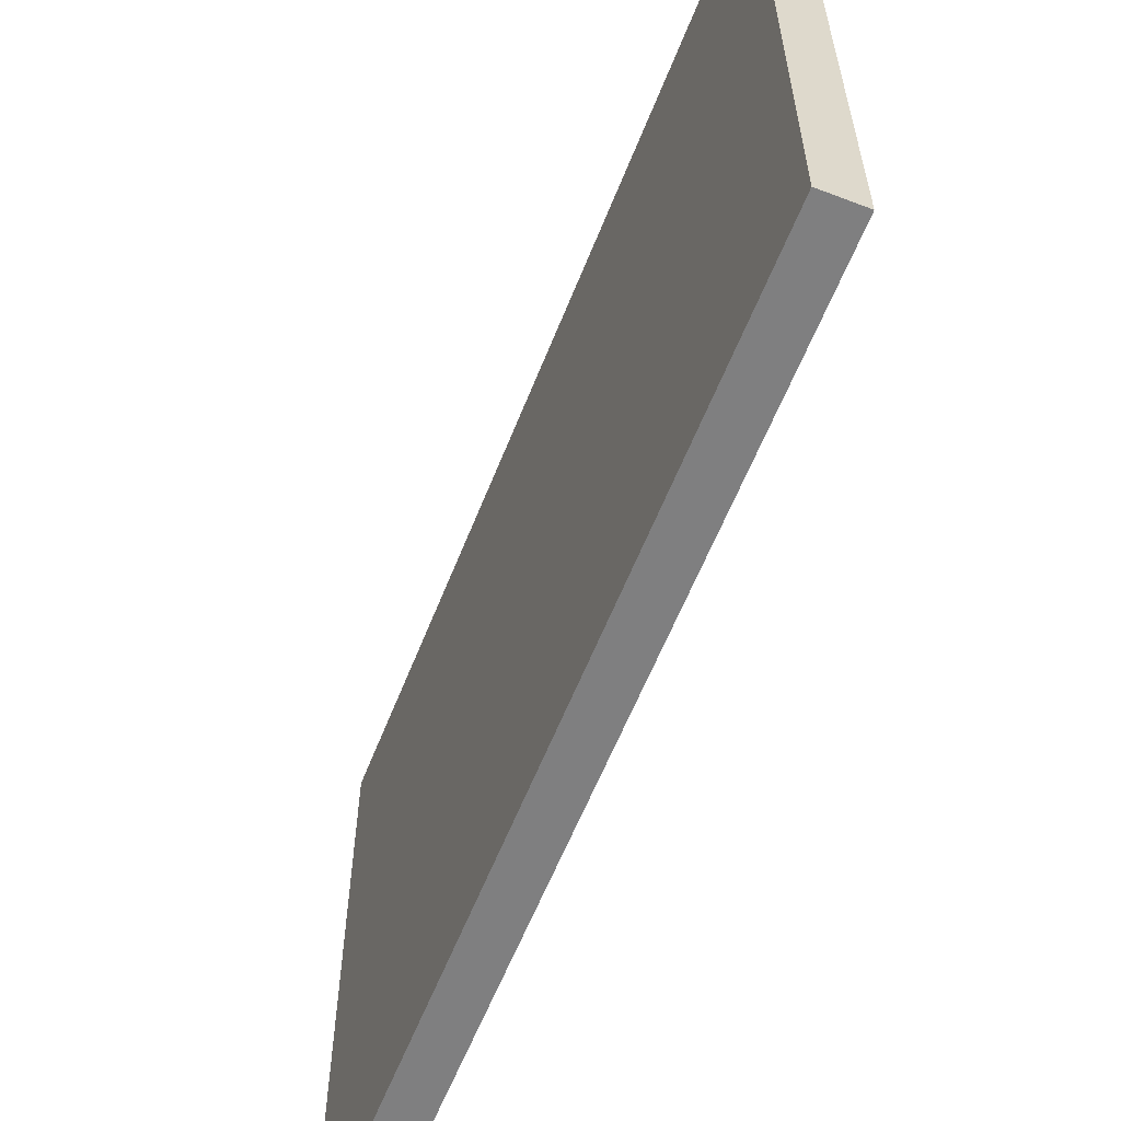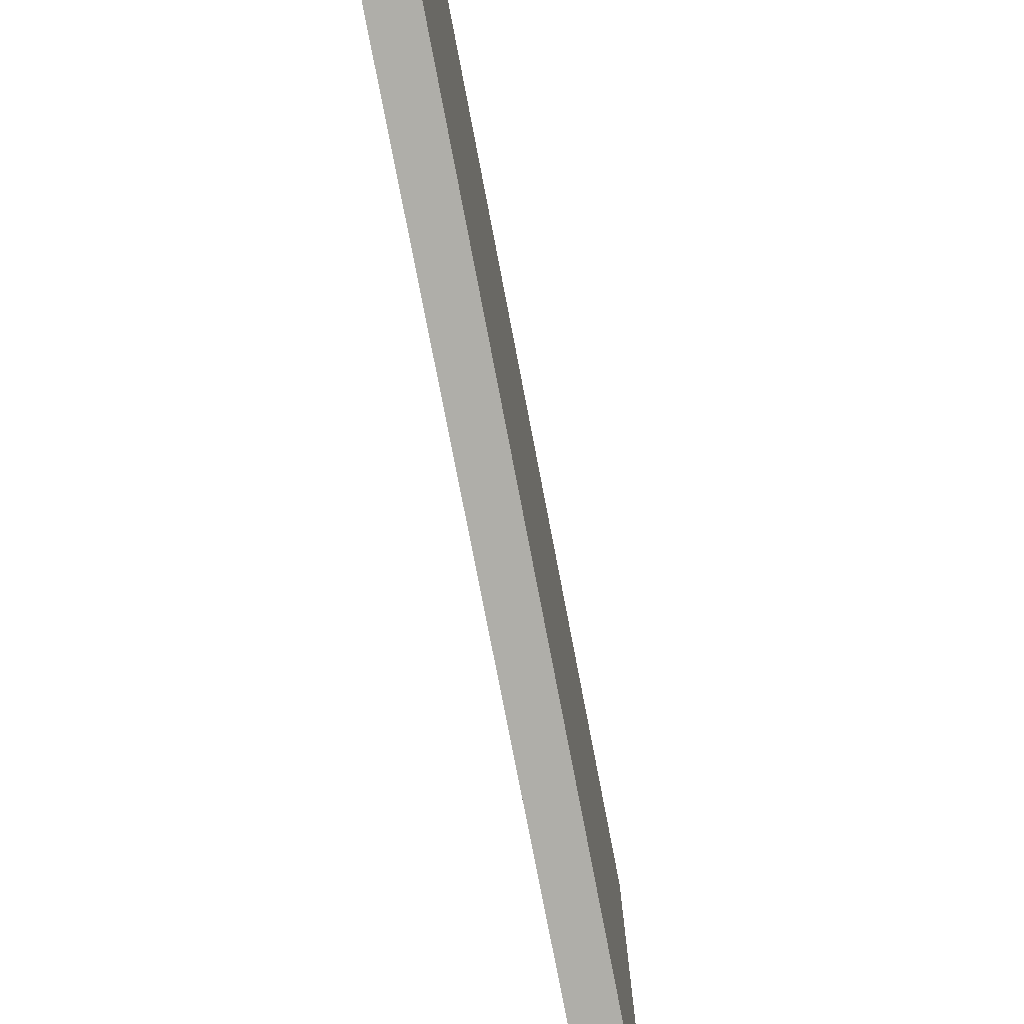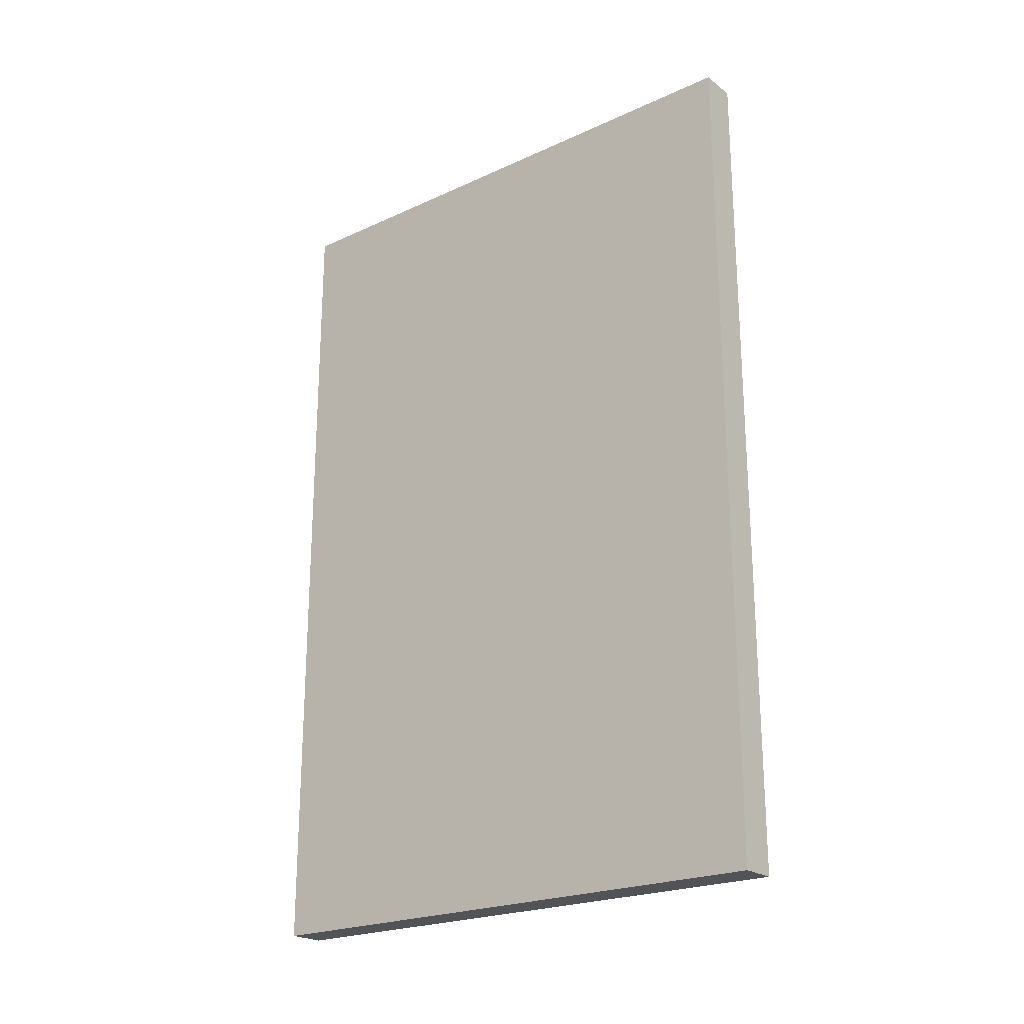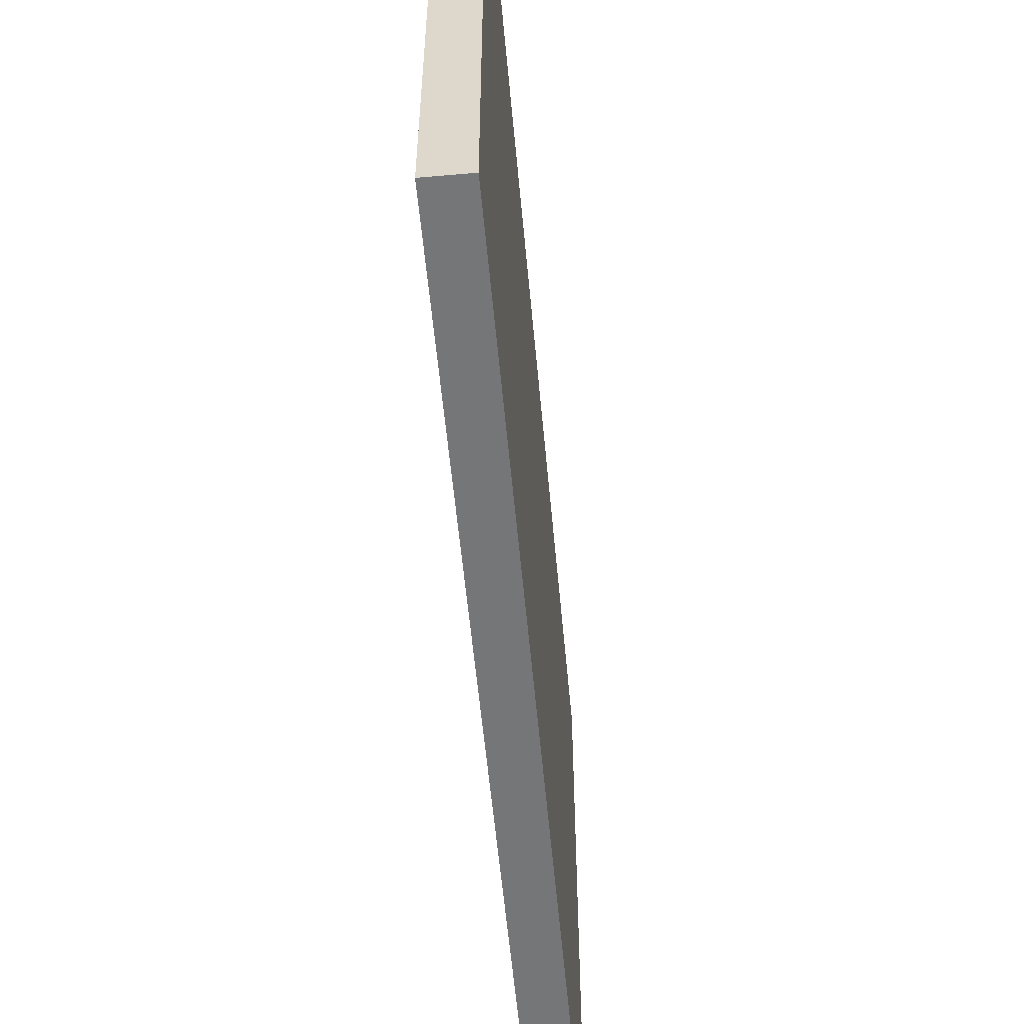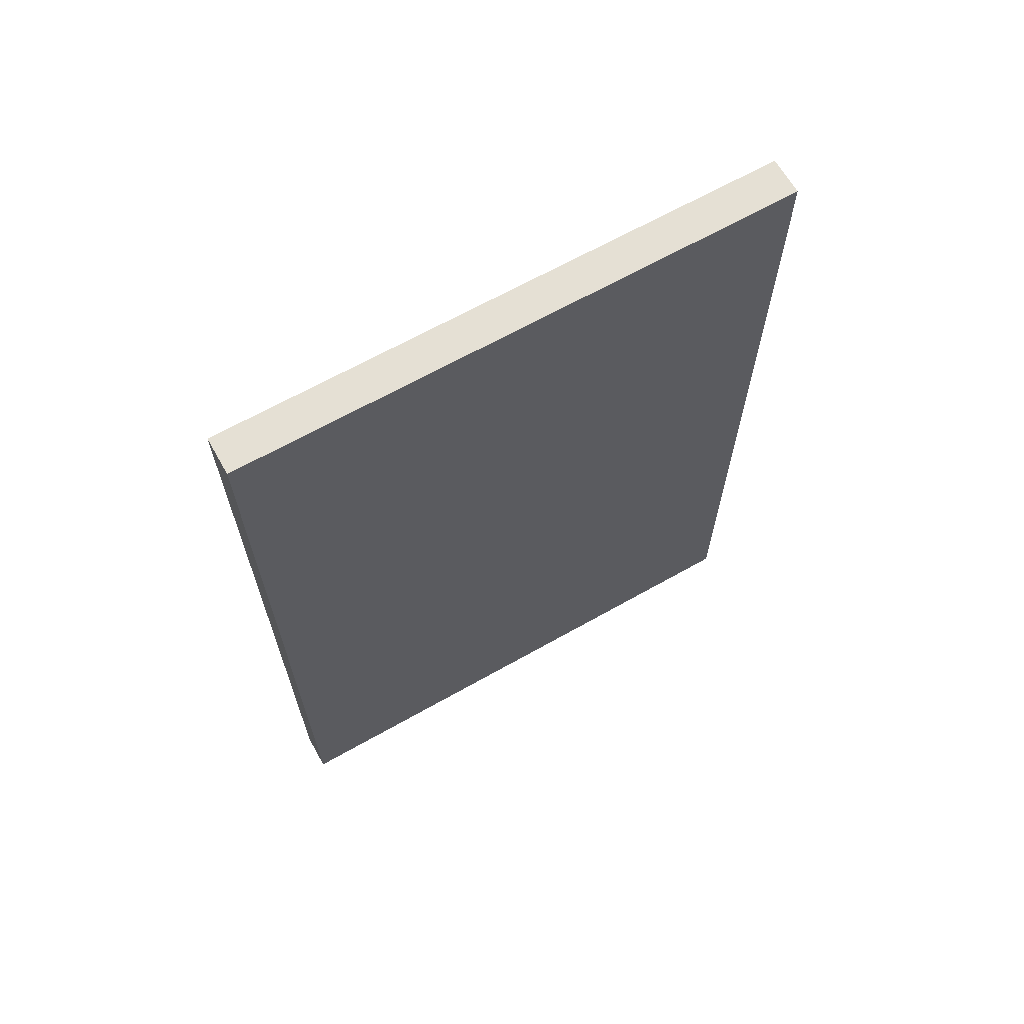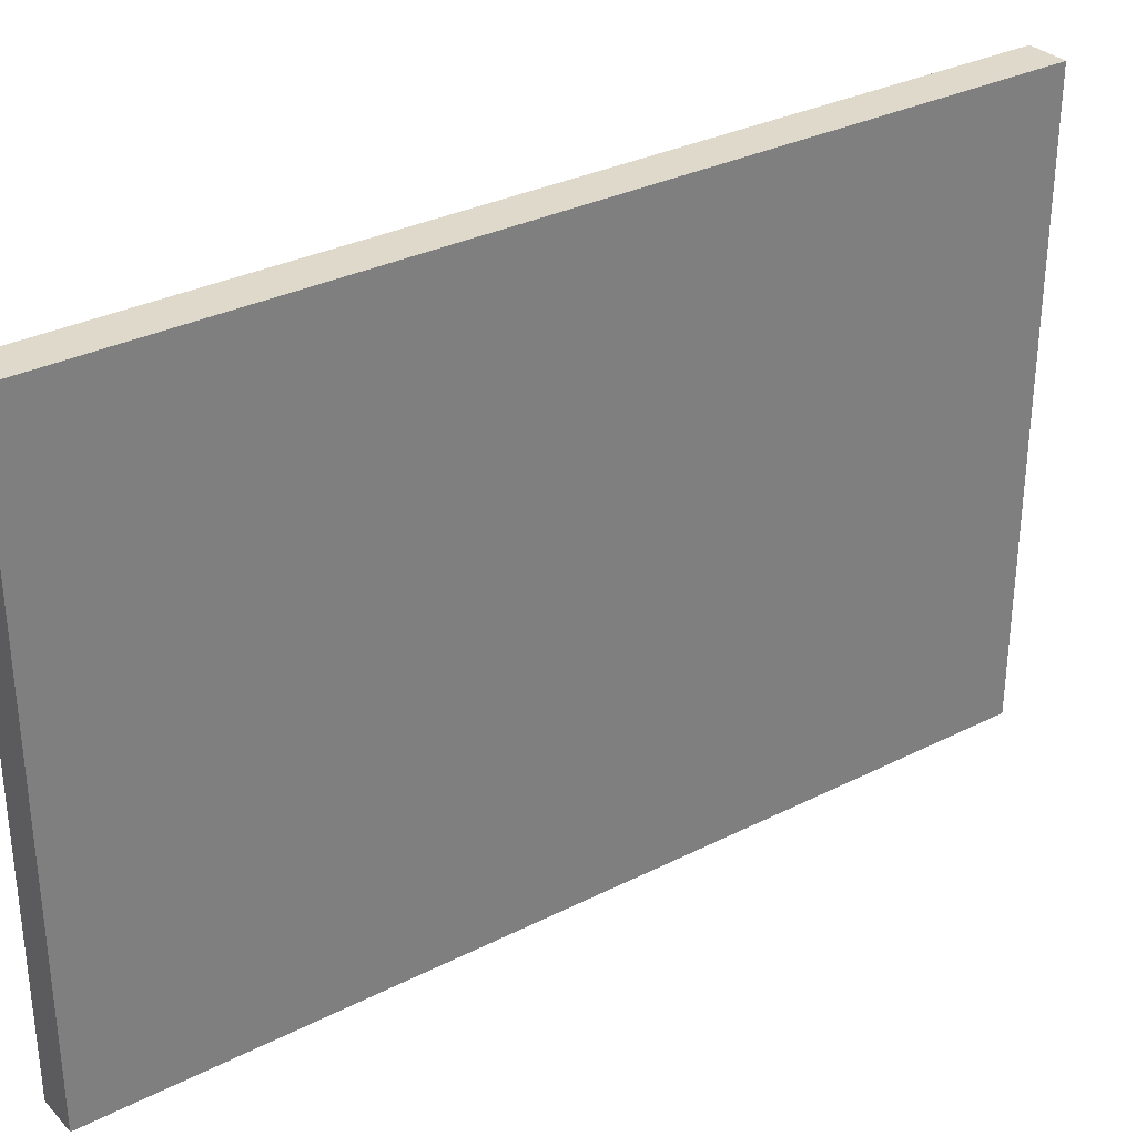
<metadata>
{"format":"obj","ext":"obj","renderer":"f3d","projection":"perspective","resolution":1024,"background":"white","views":[{"elev":-59.7,"azim":-21.4,"up":"+Y"},{"elev":-77.5,"azim":10.9,"up":"+Y"},{"elev":-22.4,"azim":128.4,"up":"+Z"},{"elev":-56.8,"azim":5.2,"up":"+Y"},{"elev":65.8,"azim":60.4,"up":"+Z"},{"elev":31.7,"azim":54.4,"up":"+Y"}]}
</metadata>
<code>
v 15 50.58 77.17
v 15 137 157
v 5 51.63 204.8
v 5 96.81 0
v 5 5 180.4
v 15 31.95 102.4
v 5 42.44 225
v 5 155 141.5
v 5 94.77 168.3
v 15 85.87 0
v 15 5 70.41
v 5 29.04 22.46
v 10.15 15.86 225
v 5 155 91.21
v 15 102.2 208.1
v 5 99.64 225
v 5 5 23.37
v 15 113.1 106.7
v 5 66.77 0
v 15 40.16 0
v 15 70.59 134.5
v 5 128 39.29
v 5 26.81 134.6
v 15 52.19 225
v 5 155 29.14
v 15 40.85 133.7
v 15 155 171.8
v 15 28.59 47.52
v 5 33.91 85.42
v 15 5 49.38
v 5 138 180.7
v 5 38.25 179.8
v 5 5 45.26
v 5 23.76 200
v 5 80.25 26.07
v 5 155 161.6
v 5 69.5 225
v 5 98.68 57.44
v 5 155 57.93
v 5 133.8 207.8
v 15 155 103.3
v 5 5 154.1
v 5 63.27 45.07
v 15 5 175.5
v 5 68.86 102.1
v 10.1 5 188.2
v 5 5 132.6
v 15 85.97 47.35
v 5 128.2 122
v 15 155 67.9
v 15 131.2 126.5
v 15 87.09 165.4
v 15 63.66 0
v 15 28.01 225
v 5 69.61 200.3
v 5 5 0
v 10.37 5 169.3
v 5 5 225
v 15 5 147.6
v 15 5 0
v 15 133.4 103.1
v 5 5 106.2
v 5 41.17 115.8
v 5 155 0
v 5 90.46 188.5
v 10.26 155 17.35
v 15 118.4 181
v 5 155 225
v 5 97.23 124.7
v 15 155 0
v 15 5 225
v 5 119.3 146.4
v 15 83.2 225
v 15 5 200.7
v 15 129.3 29.09
v 15 155 225
v 5 5 202.2
v 15 5 93.75
v 5 155 114.7
v 15 155 137.9
v 15 155 196
v 9.773 51.6 0
v 5 34.86 57.35
v 15 53.24 51.41
v 5 155 193
v 15 33.27 168.4
v 15 99.77 25.78
v 5 126.9 72.25
v 15 85.59 102.4
v 5 51.3 149.6
v 10.34 155 93.68
v 5 103 25.87
v 5 66.52 72.91
v 10.36 139.4 0
v 5 26.03 160.1
v 5 83.19 149
v 15 5 123.1
v 10.22 5 13.53
v 15 57.19 164.6
v 15 155 39.53
v 15 21.98 147.5
v 5 96.8 88.9
v 15 117.8 0
v 5 122.2 166.8
v 15 32.35 24.08
v 5 66.48 174.9
v 10.09 5 113.8
v 5 124.6 100.8
v 15 65.62 195
v 5 112.2 195.2
v 15 101.9 76.95
v 15 63.44 26.04
v 5 35.94 0
v 15 28.84 74.16
v 5 51.63 25.15
v 5 131 0
v 15 119.8 54.28
v 5 119.8 225
v 15 121.5 225
v 15 87.51 192.9
v 15 132.8 77.93
v 15 5 29.69
v 5 5 75.06
v 5 24.08 225
v 15 35.72 194.5
v 15 73.27 71.57
v 15 112.4 145.7
v 5 88.78 207.9
v 15 59.08 104.9
v 15 138.6 208
v 5 67.88 127.9
v 15 94.49 121.9
v 9.713 5 60.04
v 15 91.04 142.4
v 15 120.1 204.7
f 5 77 34
f 5 46 77
f 41 61 121
f 51 61 41
f 128 110 65
f 9 65 110
f 106 55 65
f 55 106 3
f 111 89 126
f 108 102 69
f 16 110 128
f 118 110 16
f 15 67 135
f 99 109 125
f 62 23 63
f 109 99 52
f 79 49 8
f 23 95 90
f 79 14 108
f 23 90 63
f 26 97 6
f 22 38 88
f 115 12 83
f 69 72 49
f 45 102 93
f 87 117 48
f 46 57 44
f 42 57 5
f 29 123 62
f 2 67 127
f 76 68 119
f 62 123 78
f 4 10 19
f 96 9 72
f 102 45 69
f 36 85 27
f 41 91 79
f 18 111 121
f 132 134 21
f 85 36 31
f 19 82 113
f 93 29 45
f 8 72 36
f 51 18 61
f 117 50 121
f 114 11 28
f 5 34 32
f 52 127 67
f 113 115 19
f 133 33 30
f 38 93 102
f 15 120 67
f 106 96 90
f 96 106 9
f 63 90 131
f 42 47 59
f 74 44 125
f 129 89 21
f 4 116 103
f 56 113 60
f 20 82 53
f 3 106 32
f 71 58 74
f 44 74 46
f 48 126 84
f 78 114 6
f 26 99 86
f 69 131 96
f 124 58 13
f 78 107 62
f 32 34 3
f 66 64 25
f 107 97 47
f 52 120 109
f 122 60 105
f 9 110 104
f 111 48 117
f 94 103 116
f 37 3 7
f 128 55 37
f 78 123 11
f 82 19 53
f 72 69 96
f 19 115 35
f 114 28 84
f 4 35 92
f 44 57 59
f 95 23 42
f 39 88 14
f 133 30 11
f 18 127 132
f 39 100 25
f 53 112 20
f 110 40 31
f 20 112 105
f 56 12 113
f 129 21 26
f 76 130 81
f 131 69 45
f 46 74 77
f 9 104 72
f 84 105 112
f 71 54 13
f 16 119 118
f 97 101 59
f 10 87 112
f 87 103 75
f 73 37 24
f 99 125 86
f 64 66 70
f 68 85 40
f 129 6 1
f 79 91 14
f 24 109 73
f 93 83 29
f 131 90 96
f 30 33 122
f 35 43 38
f 75 100 117
f 90 32 106
f 105 28 122
f 80 36 27
f 24 7 54
f 10 53 19
f 69 49 108
f 19 35 4
f 20 105 60
f 71 13 58
f 73 119 16
f 80 41 79
f 71 74 54
f 36 72 104
f 24 125 109
f 87 75 117
f 67 81 130
f 89 111 18
f 103 87 10
f 20 60 113
f 129 126 89
f 82 20 113
f 114 84 1
f 73 120 15
f 43 35 115
f 97 26 101
f 78 97 107
f 36 104 31
f 30 122 28
f 85 68 81
f 21 52 99
f 56 60 98
f 30 28 11
f 93 38 43
f 63 45 29
f 84 112 48
f 76 81 68
f 108 88 102
f 127 51 2
f 122 98 60
f 52 21 134
f 7 124 54
f 50 100 39
f 1 84 126
f 58 77 74
f 64 94 116
f 64 116 25
f 56 17 12
f 89 132 21
f 48 112 87
f 15 135 119
f 17 33 12
f 63 29 62
f 124 7 34
f 73 15 119
f 117 121 111
f 61 18 121
f 41 121 50
f 33 83 12
f 99 26 21
f 33 133 123
f 33 123 83
f 54 125 24
f 131 45 63
f 39 22 88
f 80 2 51
f 79 8 80
f 100 70 66
f 4 92 116
f 18 51 127
f 103 70 75
f 22 116 92
f 108 14 88
f 42 5 95
f 14 50 39
f 52 67 120
f 133 11 123
f 102 88 38
f 22 25 116
f 80 51 41
f 78 11 114
f 72 8 49
f 46 5 57
f 2 80 27
f 41 50 91
f 10 4 103
f 70 94 64
f 56 98 17
f 10 112 53
f 40 110 118
f 118 119 68
f 48 111 126
f 27 85 81
f 67 27 81
f 7 3 34
f 98 122 17
f 43 115 83
f 12 115 113
f 9 106 65
f 59 101 44
f 78 6 97
f 7 24 37
f 42 59 57
f 95 32 90
f 100 75 70
f 13 54 124
f 70 103 94
f 101 86 44
f 86 125 44
f 92 38 22
f 92 35 38
f 32 95 5
f 47 42 23
f 28 105 84
f 125 54 74
f 26 86 101
f 79 108 49
f 62 107 47
f 62 47 23
f 93 43 83
f 68 40 118
f 16 128 37
f 67 130 135
f 16 37 73
f 39 25 22
f 73 109 120
f 124 34 58
f 66 25 100
f 77 58 34
f 129 26 6
f 85 31 40
f 27 67 2
f 91 50 14
f 31 104 110
f 128 65 55
f 8 36 80
f 33 17 122
f 135 130 119
f 76 119 130
f 89 18 132
f 50 117 100
f 52 134 127
f 97 59 47
f 132 127 134
f 29 83 123
f 37 55 3
f 114 1 6
f 129 1 126

</code>
